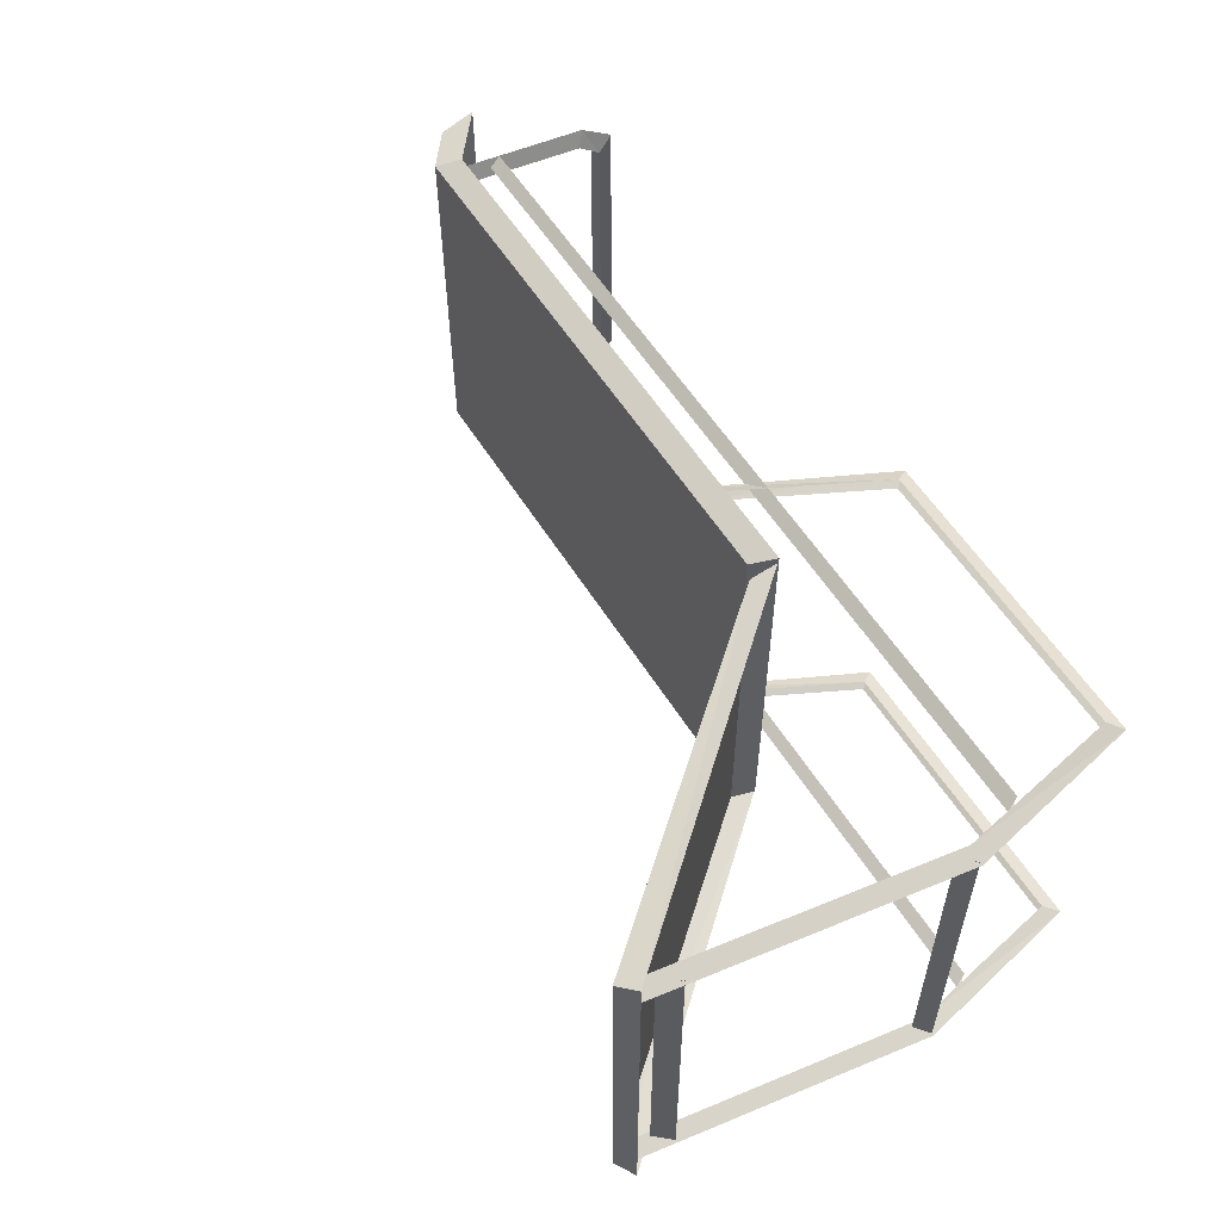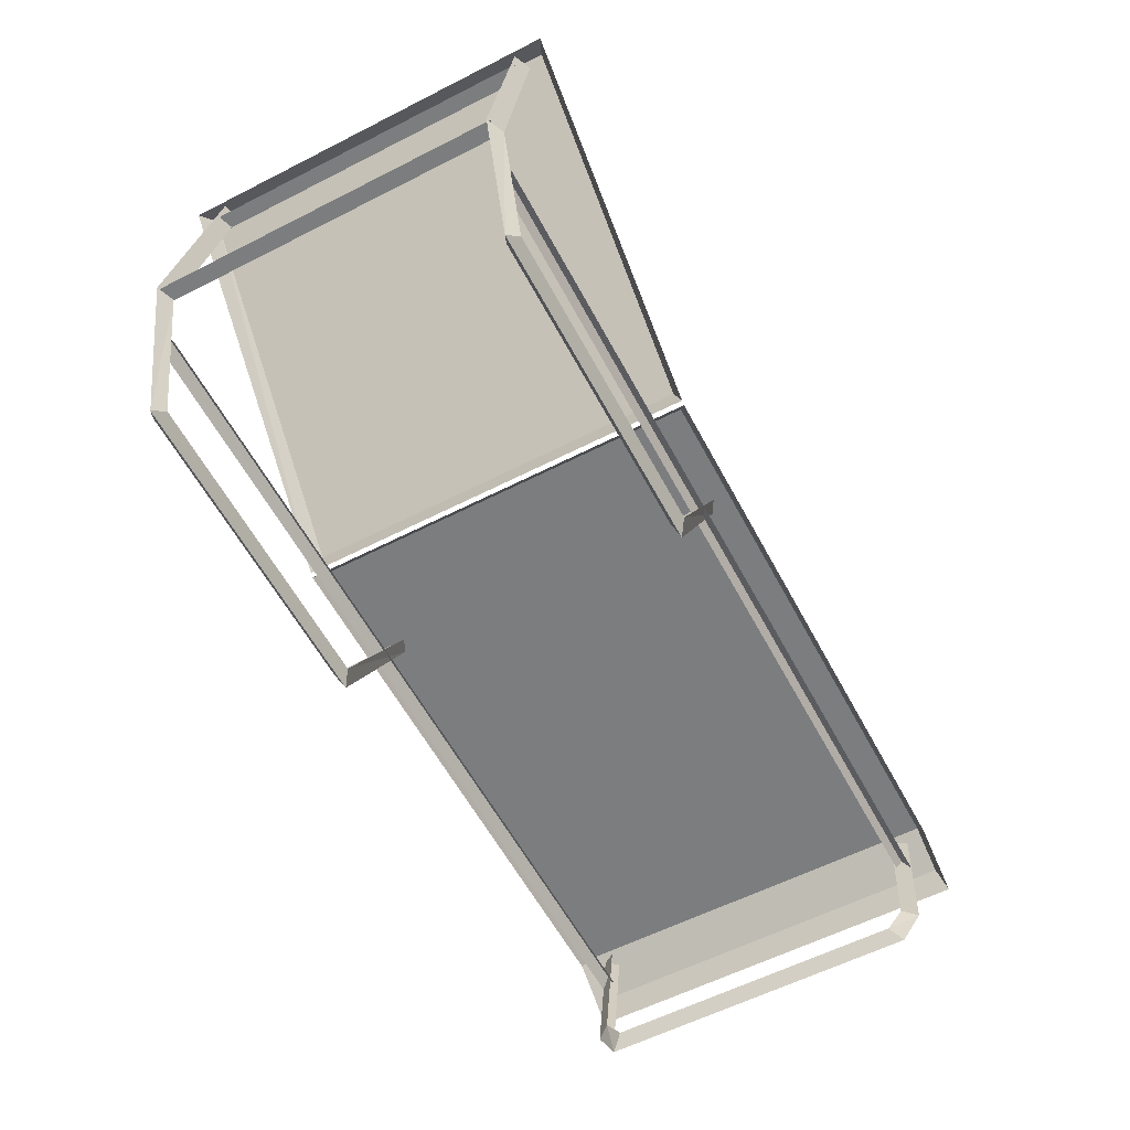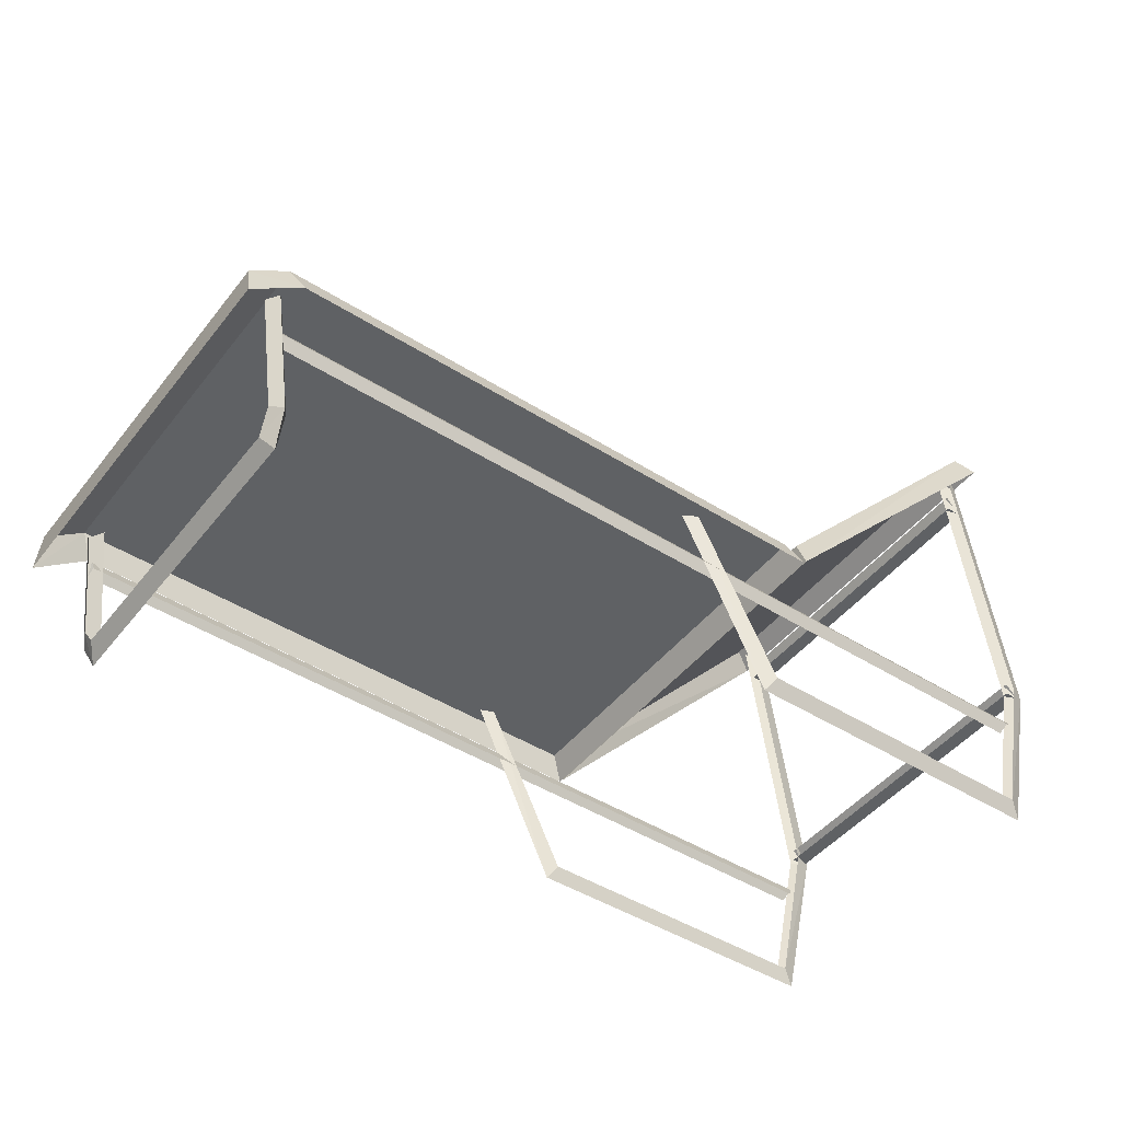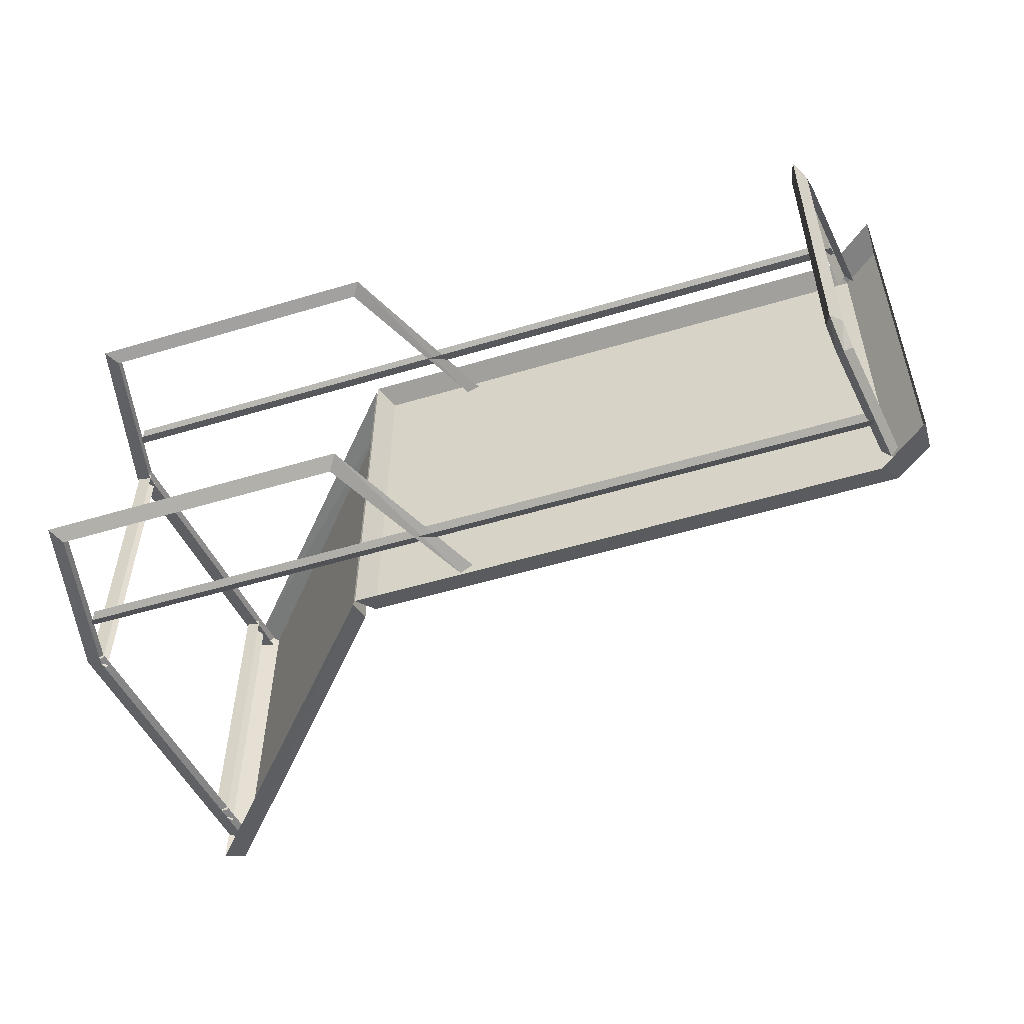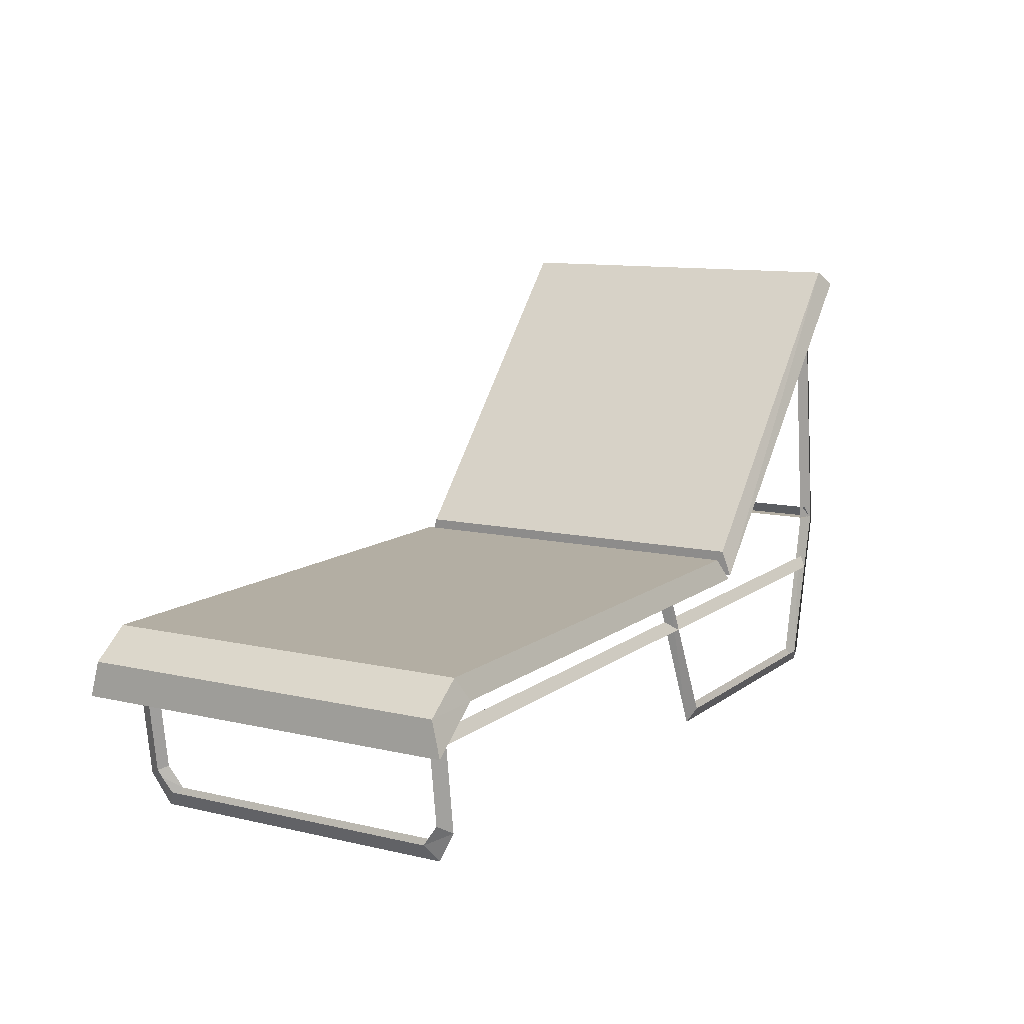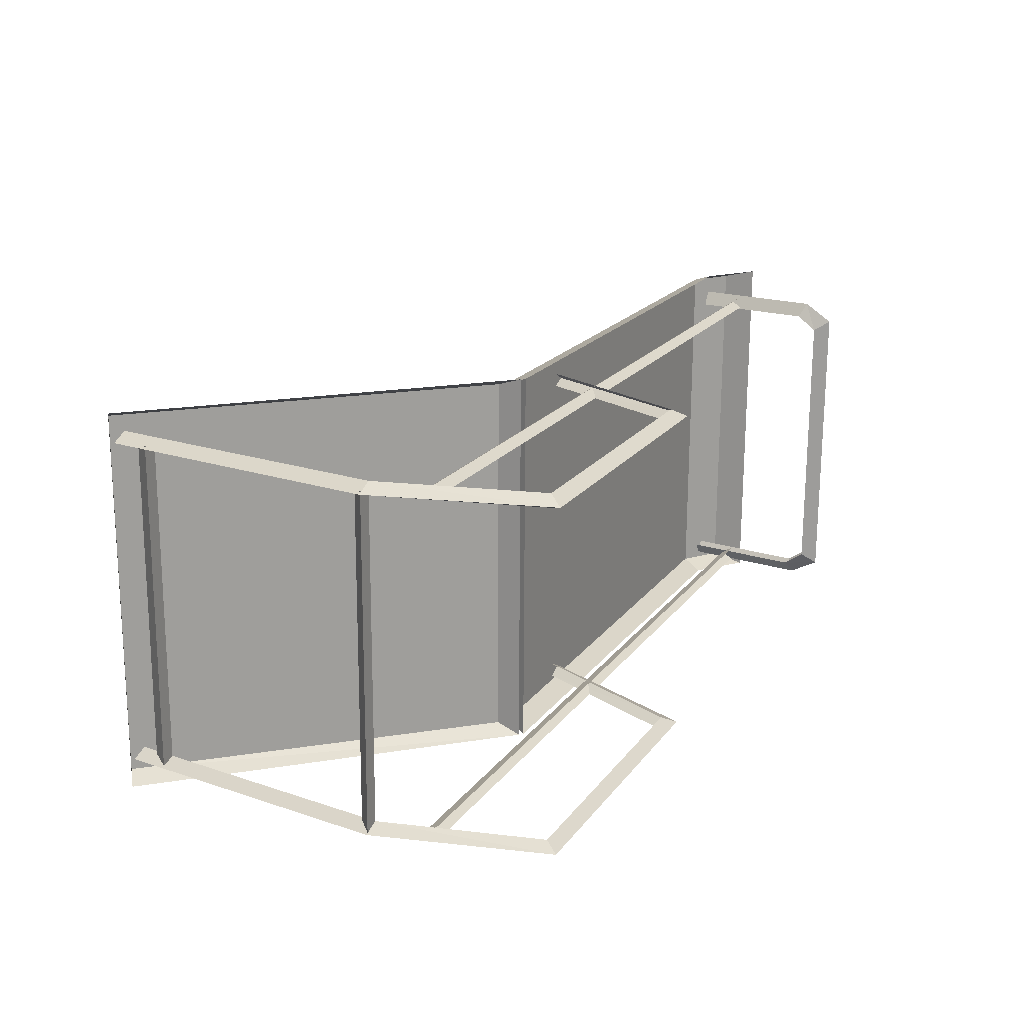
<metadata>
{"format":"obj","ext":"obj","renderer":"f3d","projection":"perspective","resolution":1024,"background":"white","views":[{"elev":56.4,"azim":-121.4,"up":"+Z"},{"elev":-59.1,"azim":-61.9,"up":"+Y"},{"elev":-46.2,"azim":144.3,"up":"+Y"},{"elev":-52.9,"azim":17.9,"up":"+Z"},{"elev":11.1,"azim":120.4,"up":"+Y"},{"elev":19.0,"azim":-64.8,"up":"+Z"}]}
</metadata>
<code>
v 13.02 5.359 -6.54
v 13.02 5.359 -6.54
v 14.7 4.022 -6.531
v 14.67 5.187 -6.254
v 14.67 5.187 -6.254
v 14.78 3.995 6.61
v 14.78 3.995 6.61
v 13.09 5.331 6.6
v 13.53 6.101 6.308
v -5.262 5.324 6.617
v -4.813 6.094 6.325
v -5.34 5.352 -6.523
v -4.888 6.121 -6.244
v 13.02 5.359 -6.54
v 13.45 6.128 -6.261
v 14.67 5.187 -6.254
v 14.67 5.187 -6.254
v 13.53 6.101 6.308
v 13.53 6.101 6.308
v 14.75 5.161 6.315
v 14.78 3.995 6.61
v 14.78 3.995 6.61
v -5.354 6.351 -6.246
v -5.354 6.351 -6.246
v -5.452 5.475 -6.524
v -13.94 16.16 -6.319
v -14.56 15.68 -6.6
v -13.86 16.13 6.25
v -14.49 15.66 6.54
v -5.28 6.325 6.323
v -5.374 5.447 6.616
v -5.374 5.447 6.616
v 14.75 5.161 6.315
v 14.75 5.161 6.315
v 14.67 5.187 -6.254
v 14.78 3.995 6.61
v 14.7 4.022 -6.531
v 14.7 4.022 -6.531
v 14.67 5.187 -6.254
v 14.67 5.187 -6.254
v 14.75 5.161 6.315
v 13.45 6.128 -6.261
v 13.53 6.101 6.308
v 13.53 6.101 6.308
v -5.28 6.325 6.323
v -5.28 6.325 6.323
v -5.354 6.351 -6.246
v -5.374 5.447 6.616
v -5.452 5.475 -6.524
v -5.452 5.475 -6.524
v 13.45 6.128 -6.261
v 13.45 6.128 -6.261
v 13.53 6.101 6.308
v -4.888 6.121 -6.244
v -4.813 6.094 6.325
v -4.813 6.094 6.325
v -5.354 6.351 -6.246
v -5.354 6.351 -6.246
v -5.28 6.325 6.323
v -13.94 16.16 -6.319
v -13.86 16.13 6.25
v -13.86 16.13 6.25
v -14.01 14.92 5.618
v -14.01 14.92 5.618
v -14.48 14.31 5.623
v -14.08 14.94 -5.523
v -14.08 14.94 -5.523
v -14.08 14.94 -5.523
v -14.08 14.94 -5.523
v -14.55 14.34 -5.518
v -14.48 14.31 5.623
v -14.04 14.34 -5.518
v -13.98 14.31 5.622
v -13.98 14.31 5.622
v -15.27 5.853 -5.476
v -15.27 5.853 -5.476
v -15.2 5.83 5.693
v -15.78 5.853 -5.475
v -15.71 5.83 5.694
v -15.33 6.3 -5.472
v -15.26 6.276 5.69
v -15.26 6.276 5.69
v -14.68 3.883 5.896
v -14.68 3.883 5.896
v 13.25 3.894 5.871
v -14.88 4.271 5.635
v 13.31 4.282 5.609
v -14.69 3.884 5.456
v 13.25 3.895 5.431
v 13.25 3.895 5.431
v 13.18 3.918 -5.787
v 13.18 3.918 -5.787
v -14.75 3.907 -5.762
v 13.24 4.305 -5.532
v -14.94 4.294 -5.506
v 13.19 3.917 -5.319
v -14.75 3.906 -5.294
v -14.75 3.906 -5.294
v -14.44 15.6 -5.6
v -14.44 15.6 -5.6
v -13.87 15.6 -5.391
v -15.86 5.836 -5.518
v -15.29 5.836 -5.309
v -14.56 -0.02139 -5.471
v -14.17 0.4533 -5.266
v -4.115 -0.01735 -5.48
v -4.426 0.4571 -5.275
v -1.251 5.839 -5.531
v -1.693 5.839 -5.321
v -1.693 5.839 -5.321
v -1.251 5.839 -5.531
v -1.251 5.839 -5.531
v -1.695 5.84 -5.791
v -4.115 -0.01735 -5.48
v -4.429 0.458 -5.744
v -14.56 -0.02139 -5.471
v -14.17 0.4543 -5.735
v -15.86 5.836 -5.518
v -15.29 5.837 -5.779
v -14.44 15.6 -5.6
v -13.88 15.6 -5.86
v -13.88 15.6 -5.86
v 13.48 5.505 5.859
v 13.48 5.505 5.859
v 13.76 5.506 5.361
v 12.83 0.9965 5.896
v 13.14 1.239 5.396
v 12.68 -0.03347 5.286
v 13.04 0.5337 4.913
v 12.62 -0.01158 -5.17
v 12.98 0.5541 -4.825
v 12.77 1.04 -5.765
v 13.08 1.28 -5.36
v 13.42 5.528 -5.802
v 13.7 5.528 -5.395
v 13.7 5.528 -5.395
v 13.42 5.528 -5.802
v 13.42 5.528 -5.802
v 13.14 5.527 -5.395
v 12.77 1.04 -5.765
v 12.53 1.28 -5.359
v 12.62 -0.01158 -5.17
v 12.42 0.5539 -4.825
v 12.68 -0.03347 5.286
v 12.48 0.5335 4.914
v 12.83 0.9965 5.896
v 12.59 1.239 5.397
v 13.48 5.505 5.859
v 13.2 5.505 5.361
v 13.2 5.505 5.361
v -13.81 15.58 5.356
v -13.81 15.58 5.356
v -14.38 15.57 5.541
v -15.22 5.814 5.438
v -15.79 5.813 5.623
v -14.1 0.4308 5.481
v -14.5 -0.04472 5.67
v -4.362 0.4345 5.472
v -4.049 -0.04068 5.66
v -1.629 5.816 5.425
v -1.185 5.816 5.609
v -1.185 5.816 5.609
v -14.38 15.57 5.541
v -14.38 15.57 5.541
v -13.81 15.57 5.799
v -15.79 5.813 5.623
v -15.22 5.813 5.881
v -14.5 -0.04472 5.67
v -14.1 0.4299 5.924
v -4.049 -0.04068 5.66
v -4.36 0.4336 5.915
v -1.185 5.816 5.609
v -1.626 5.815 5.869
v -1.626 5.815 5.869
f 34 35 33
f 36 35 34
f 36 37 35
f 38 37 36
f 38 39 37
f 40 39 38
f 40 41 39
f 42 41 40
f 42 43 41
f 44 43 42
f 46 45 47
f 48 47 46
f 48 49 47
f 50 48 49
f 52 53 51
f 54 53 52
f 54 55 53
f 56 55 54
f 58 57 59
f 60 59 58
f 60 61 59
f 62 60 61
f 64 65 63
f 66 65 64
f 66 67 65
f 68 67 66
f 68 69 67
f 70 69 68
f 70 71 69
f 72 71 70
f 72 73 71
f 74 73 72
f 76 75 77
f 78 76 77
f 78 77 79
f 80 78 79
f 80 79 81
f 82 80 81
f 82 81 83
f 84 82 83
f 84 83 85
f 86 84 85
f 86 85 87
f 88 86 87
f 88 87 89
f 90 88 89
f 92 91 93
f 94 92 93
f 94 93 95
f 96 94 95
f 96 95 97
f 98 96 97
f 100 101 99
f 102 101 100
f 102 103 101
f 104 103 102
f 104 105 103
f 106 105 104
f 106 107 105
f 108 107 106
f 108 109 107
f 110 109 108
f 110 111 109
f 112 111 110
f 112 113 111
f 114 113 112
f 114 115 113
f 116 115 114
f 116 117 115
f 118 117 116
f 118 119 117
f 120 119 118
f 120 121 119
f 122 121 120
f 124 125 123
f 126 125 124
f 126 127 125
f 128 127 126
f 128 129 127
f 130 129 128
f 130 131 129
f 132 131 130
f 132 133 131
f 134 133 132
f 134 135 133
f 136 135 134
f 136 137 135
f 138 137 136
f 138 139 137
f 140 139 138
f 140 141 139
f 142 141 140
f 142 143 141
f 144 143 142
f 144 145 143
f 146 145 144
f 146 147 145
f 148 147 146
f 148 149 147
f 150 149 148
f 152 153 151
f 154 153 152
f 154 155 153
f 156 155 154
f 156 157 155
f 158 157 156
f 158 159 157
f 160 159 158
f 160 161 159
f 162 161 160
f 164 165 163
f 166 165 164
f 166 167 165
f 168 167 166
f 168 169 167
f 170 169 168
f 170 171 169
f 172 171 170
f 172 173 171
f 174 173 172
f 2 3 1
f 4 3 2
f 4 5 3
f 6 5 4
f 6 7 5
f 8 7 6
f 8 7 9
f 10 8 9
f 10 9 11
f 12 10 11
f 12 11 13
f 14 12 13
f 14 13 15
f 16 14 15
f 16 17 15
f 18 17 16
f 18 19 17
f 20 19 18
f 20 19 21
f 22 21 20
f 24 23 25
f 26 24 25
f 26 25 27
f 28 26 27
f 28 27 29
f 30 28 29
f 30 29 31
f 32 30 31

</code>
